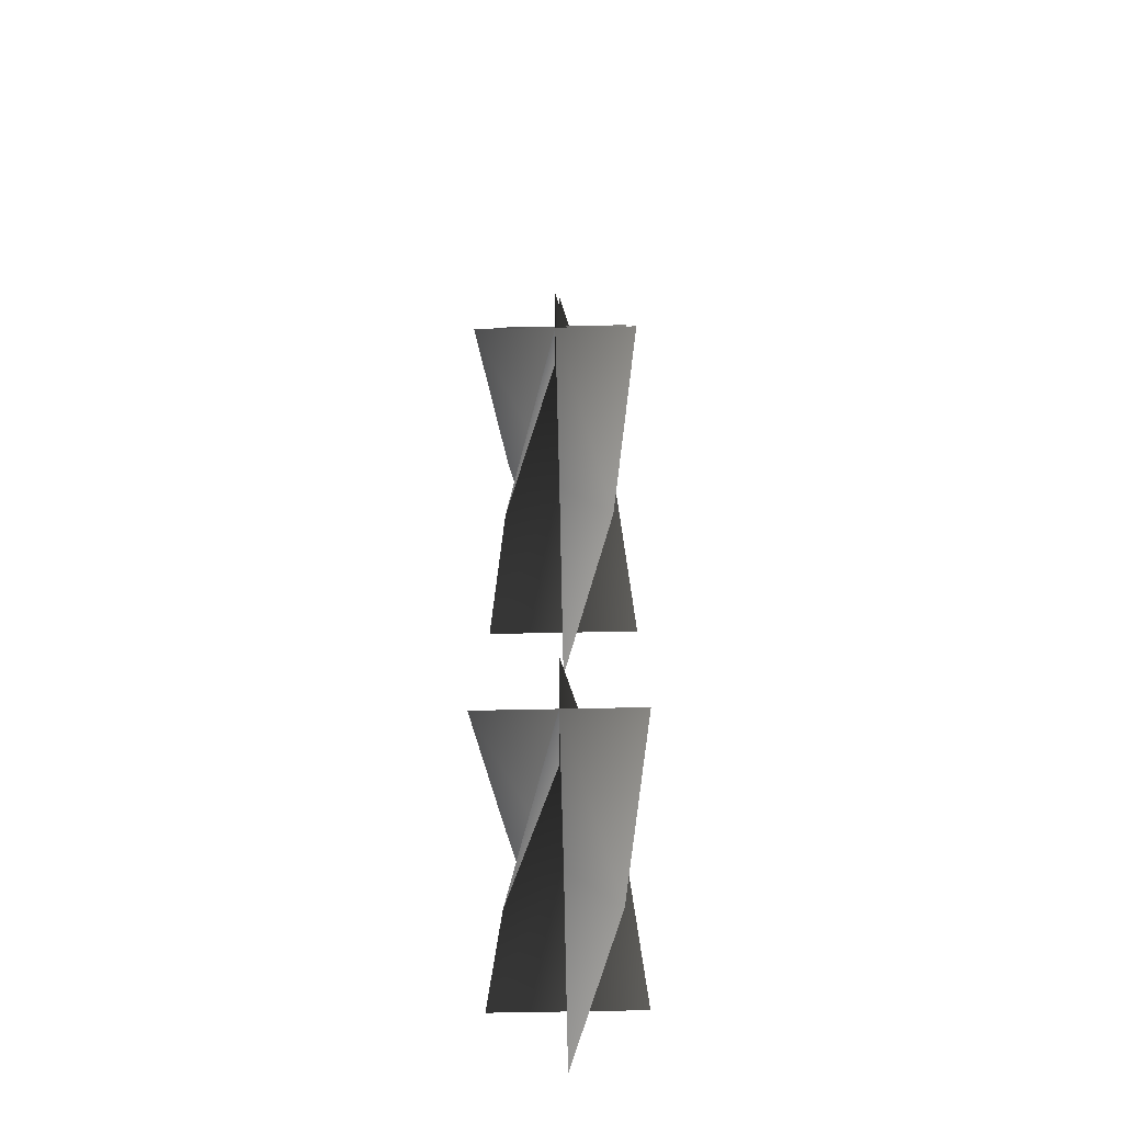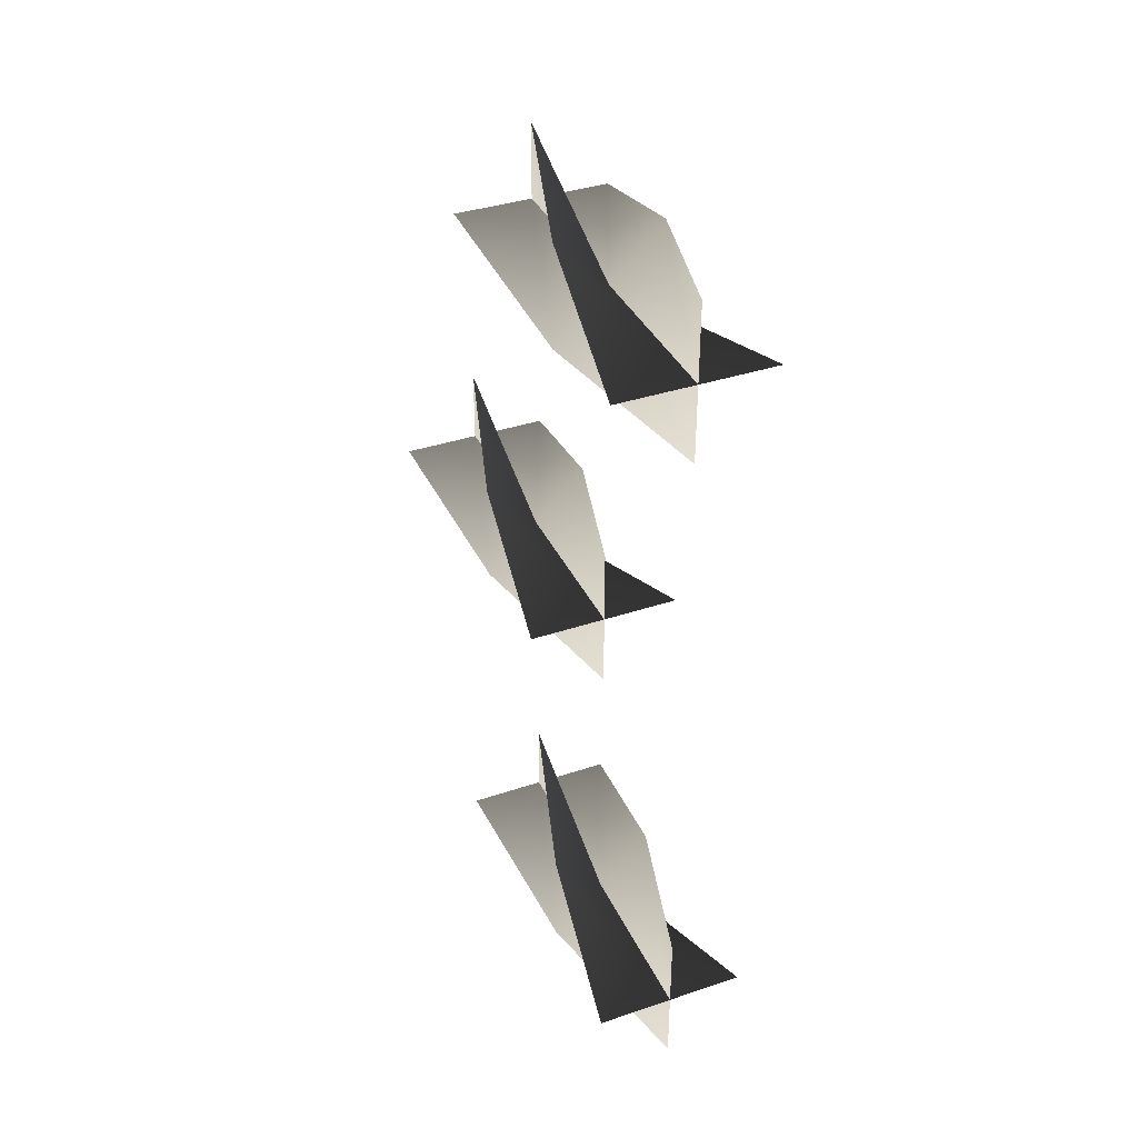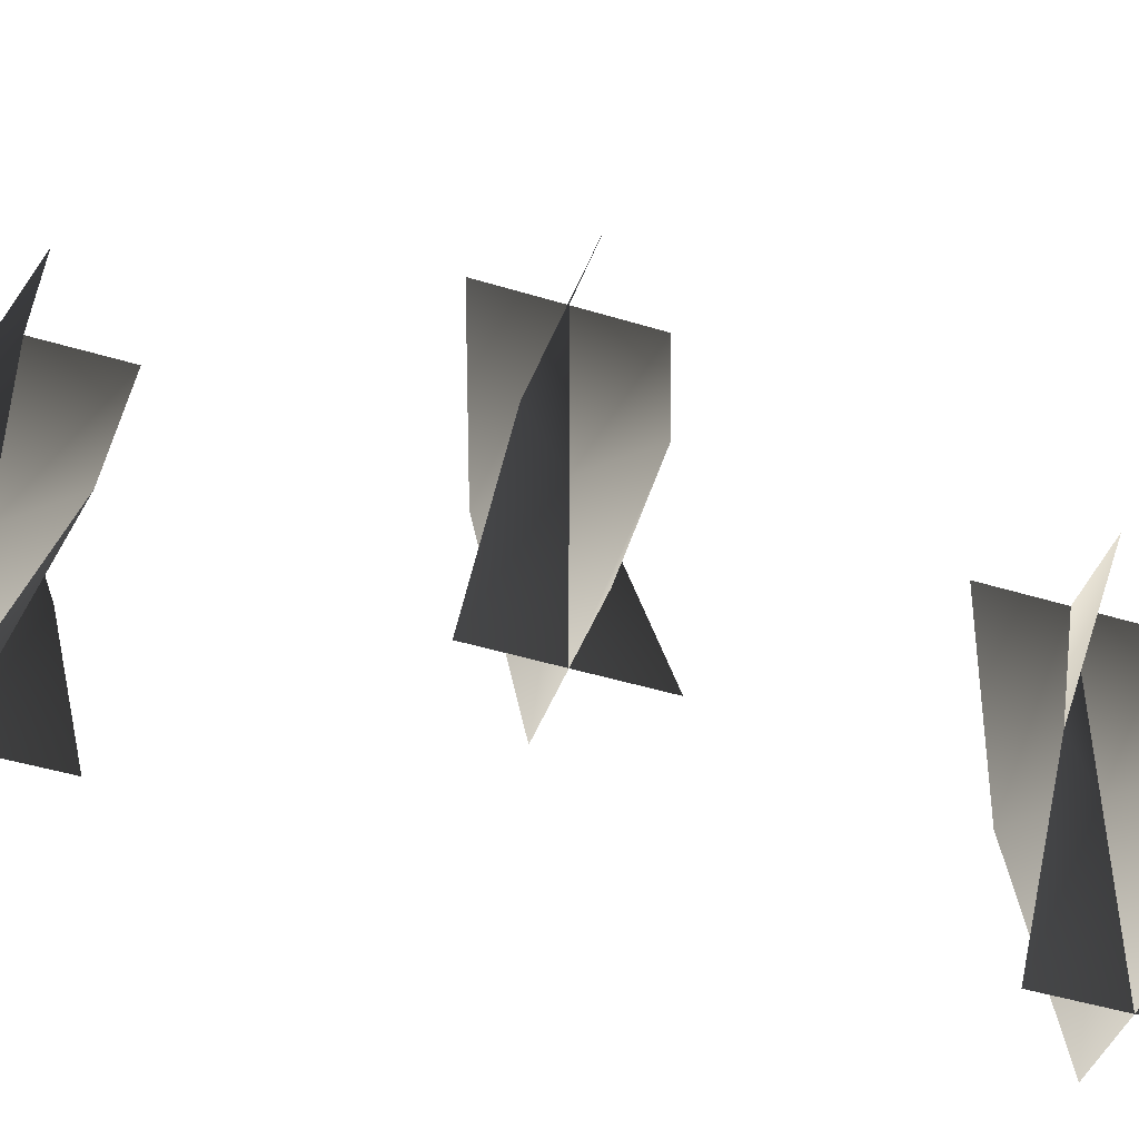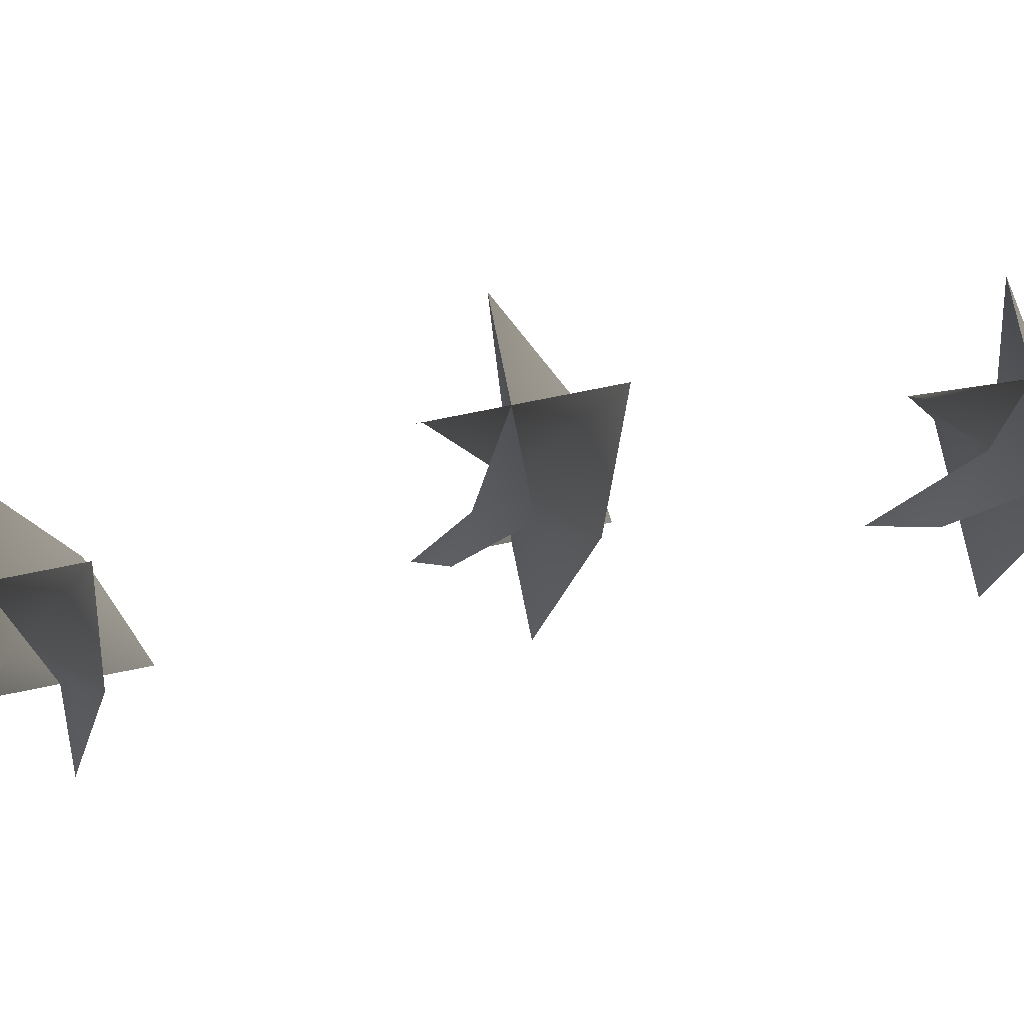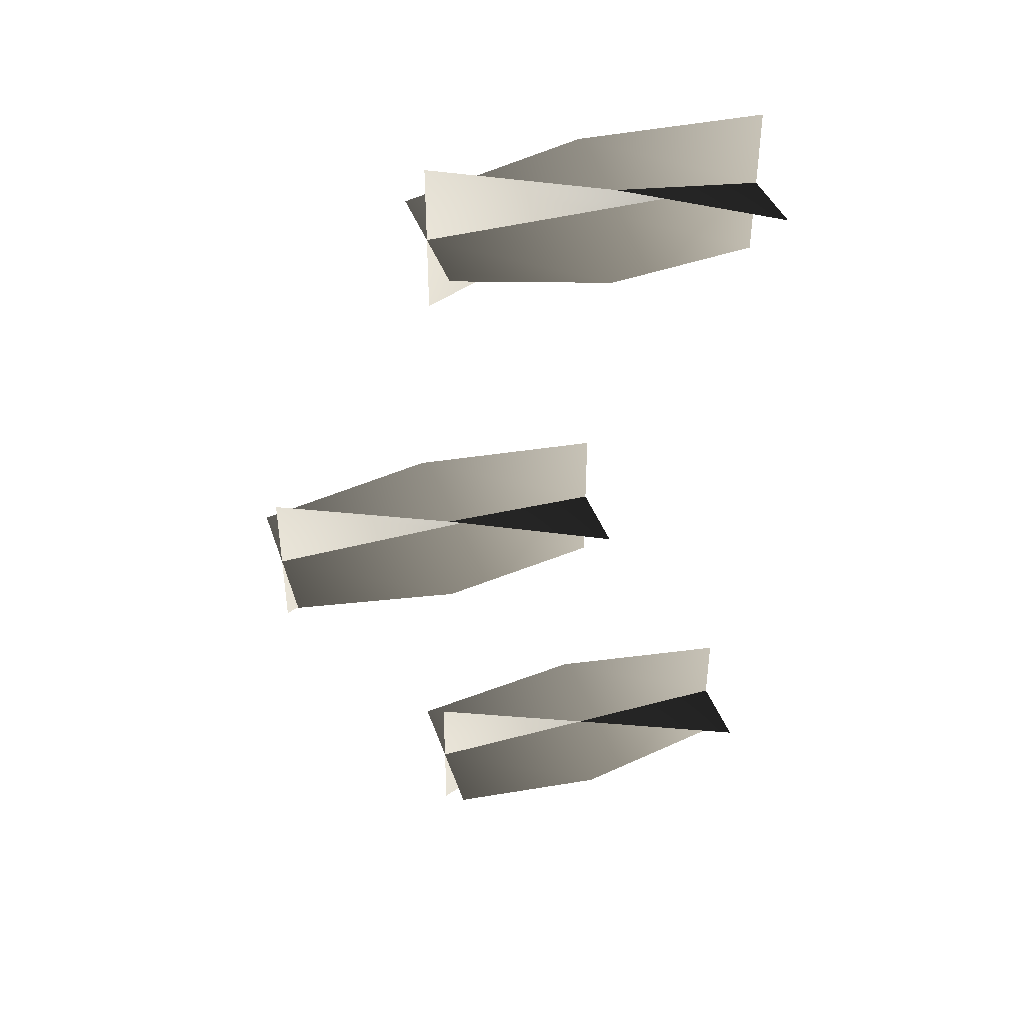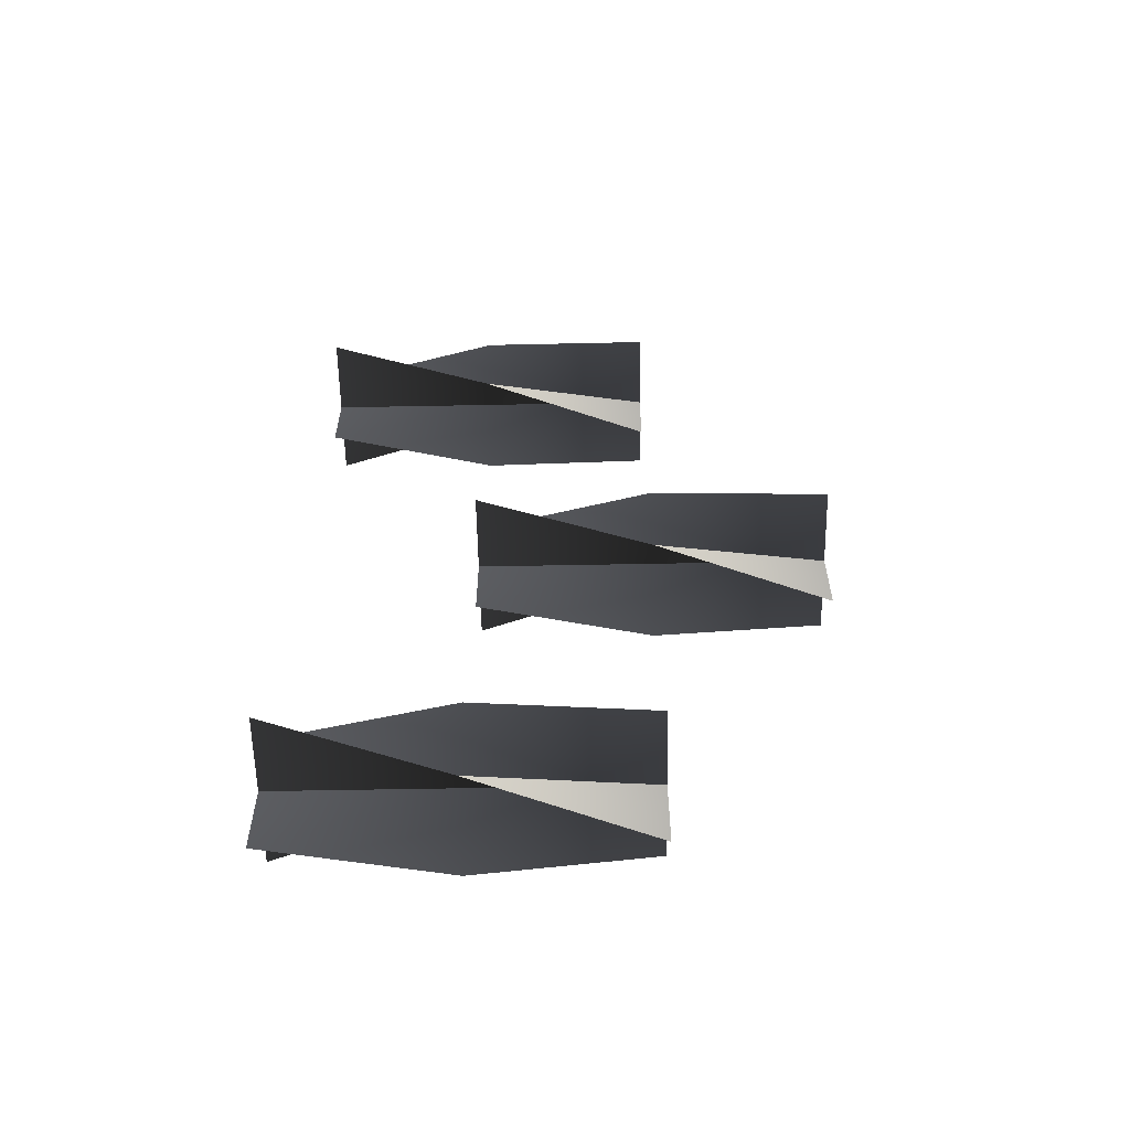
<metadata>
{"format":"obj","ext":"obj","renderer":"f3d","projection":"perspective","resolution":1024,"background":"white","views":[{"elev":-57.8,"azim":-178.7,"up":"+Z"},{"elev":37.5,"azim":-23.2,"up":"+Z"},{"elev":-44.6,"azim":-109.7,"up":"+Y"},{"elev":75.1,"azim":-101.4,"up":"+Y"},{"elev":40.3,"azim":-108.3,"up":"+Z"},{"elev":-59.3,"azim":91.1,"up":"+Z"}]}
</metadata>
<code>
v -0.02315 0.743 -0.1398
v -4.991e-07 0.743 -0.163
v -4.991e-07 0.666 -0.163
v -0.0339 0.666 -0.163
v 0.0339 0.666 -0.163
v 0.02315 0.743 -0.1861
v -3.953e-07 0.82 -0.1291
v -4.991e-07 0.82 -0.163
v -6.029e-07 0.82 -0.1969
v 0.02315 0.743 -0.1398
v -4.991e-07 0.743 -0.163
v -4.991e-07 0.666 -0.163
v -3.953e-07 0.666 -0.1291
v -6.029e-07 0.666 -0.1969
v -0.02315 0.743 -0.1861
v 0.0339 0.82 -0.163
v -4.991e-07 0.82 -0.163
v -0.0339 0.82 -0.163
v -0.02315 0.743 -0.1398
v -0.0339 0.666 -0.163
v -4.991e-07 0.666 -0.163
v -4.991e-07 0.743 -0.163
v 0.0339 0.666 -0.163
v 0.02315 0.743 -0.1861
v -3.953e-07 0.82 -0.1291
v -4.991e-07 0.82 -0.163
v -6.029e-07 0.82 -0.1969
v 0.02315 0.743 -0.1398
v -3.953e-07 0.666 -0.1291
v -4.991e-07 0.666 -0.163
v -4.991e-07 0.743 -0.163
v -6.029e-07 0.666 -0.1969
v -0.02315 0.743 -0.1861
v 0.0339 0.82 -0.163
v -4.991e-07 0.82 -0.163
v -0.0339 0.82 -0.163
v -0.02315 0.743 0.1865
v 5.001e-07 0.743 0.1633
v 5.001e-07 0.666 0.1633
v -0.0339 0.666 0.1633
v 0.0339 0.666 0.1633
v 0.02315 0.743 0.1402
v 6.04e-07 0.82 0.1972
v 5.001e-07 0.82 0.1633
v 3.963e-07 0.82 0.1294
v 0.02315 0.743 0.1865
v 5.001e-07 0.743 0.1633
v 5.001e-07 0.666 0.1633
v 6.04e-07 0.666 0.1972
v 3.963e-07 0.666 0.1294
v -0.02315 0.743 0.1402
v 0.0339 0.82 0.1633
v 5.001e-07 0.82 0.1633
v -0.0339 0.82 0.1633
v -0.02315 0.743 0.1865
v -0.0339 0.666 0.1633
v 5.001e-07 0.666 0.1633
v 5.001e-07 0.743 0.1633
v 0.0339 0.666 0.1633
v 0.02315 0.743 0.1402
v 6.04e-07 0.82 0.1972
v 5.001e-07 0.82 0.1633
v 3.963e-07 0.82 0.1294
v 0.02315 0.743 0.1865
v 6.04e-07 0.666 0.1972
v 5.001e-07 0.666 0.1633
v 5.001e-07 0.743 0.1633
v 3.963e-07 0.666 0.1294
v -0.02315 0.743 0.1402
v 0.0339 0.82 0.1633
v 5.001e-07 0.82 0.1633
v -0.0339 0.82 0.1633
v -0.02315 0.82 0.02316
v -3.076e-22 0.82 4.71e-28
v -2.787e-22 0.7431 4.268e-28
v -0.0339 0.7431 1.038e-07
v 0.0339 0.7431 -1.038e-07
v 0.02315 0.82 -0.02316
v 1.038e-07 0.897 0.0339
v -3.364e-22 0.897 5.152e-28
v -1.038e-07 0.897 -0.0339
v 0.02315 0.82 0.02316
v -3.076e-22 0.82 4.71e-28
v -2.787e-22 0.7431 4.268e-28
v 1.038e-07 0.7431 0.0339
v -1.038e-07 0.7431 -0.0339
v -0.02315 0.82 -0.02316
v 0.0339 0.897 -1.038e-07
v -3.364e-22 0.897 5.152e-28
v -0.0339 0.897 1.038e-07
v -0.02315 0.82 0.02316
v -0.0339 0.7431 1.038e-07
v -2.787e-22 0.7431 4.268e-28
v -3.076e-22 0.82 4.71e-28
v 0.0339 0.7431 -1.038e-07
v 0.02315 0.82 -0.02316
v 1.038e-07 0.897 0.0339
v -3.364e-22 0.897 5.152e-28
v -1.038e-07 0.897 -0.0339
v 0.02315 0.82 0.02316
v 1.038e-07 0.7431 0.0339
v -2.787e-22 0.7431 4.268e-28
v -3.076e-22 0.82 4.71e-28
v -1.038e-07 0.7431 -0.0339
v -0.02315 0.82 -0.02316
v 0.0339 0.897 -1.038e-07
v -3.364e-22 0.897 5.152e-28
v -0.0339 0.897 1.038e-07
g Candlestick_01_(3)_6116_95
f 1 3 2
f 1 4 3
f 2 3 5
f 2 5 6
f 7 1 2
f 7 2 8
f 8 2 6
f 8 6 9
f 10 12 11
f 10 13 12
f 11 12 14
f 11 14 15
f 16 10 11
f 16 11 17
f 17 11 15
f 17 15 18
f 19 21 20
f 19 22 21
f 22 23 21
f 22 24 23
f 25 22 19
f 25 26 22
f 26 24 22
f 26 27 24
f 28 30 29
f 28 31 30
f 31 32 30
f 31 33 32
f 34 31 28
f 34 35 31
f 35 33 31
f 35 36 33
f 37 39 38
f 37 40 39
f 38 39 41
f 38 41 42
f 43 37 38
f 43 38 44
f 44 38 42
f 44 42 45
f 46 48 47
f 46 49 48
f 47 48 50
f 47 50 51
f 52 46 47
f 52 47 53
f 53 47 51
f 53 51 54
f 55 57 56
f 55 58 57
f 58 59 57
f 58 60 59
f 61 58 55
f 61 62 58
f 62 60 58
f 62 63 60
f 64 66 65
f 64 67 66
f 67 68 66
f 67 69 68
f 70 67 64
f 70 71 67
f 71 69 67
f 71 72 69
f 73 75 74
f 73 76 75
f 74 75 77
f 74 77 78
f 79 73 74
f 79 74 80
f 80 74 78
f 80 78 81
f 82 84 83
f 82 85 84
f 83 84 86
f 83 86 87
f 88 82 83
f 88 83 89
f 89 83 87
f 89 87 90
f 91 93 92
f 91 94 93
f 94 95 93
f 94 96 95
f 97 94 91
f 97 98 94
f 98 96 94
f 98 99 96
f 100 102 101
f 100 103 102
f 103 104 102
f 103 105 104
f 106 103 100
f 106 107 103
f 107 105 103
f 107 108 105

</code>
